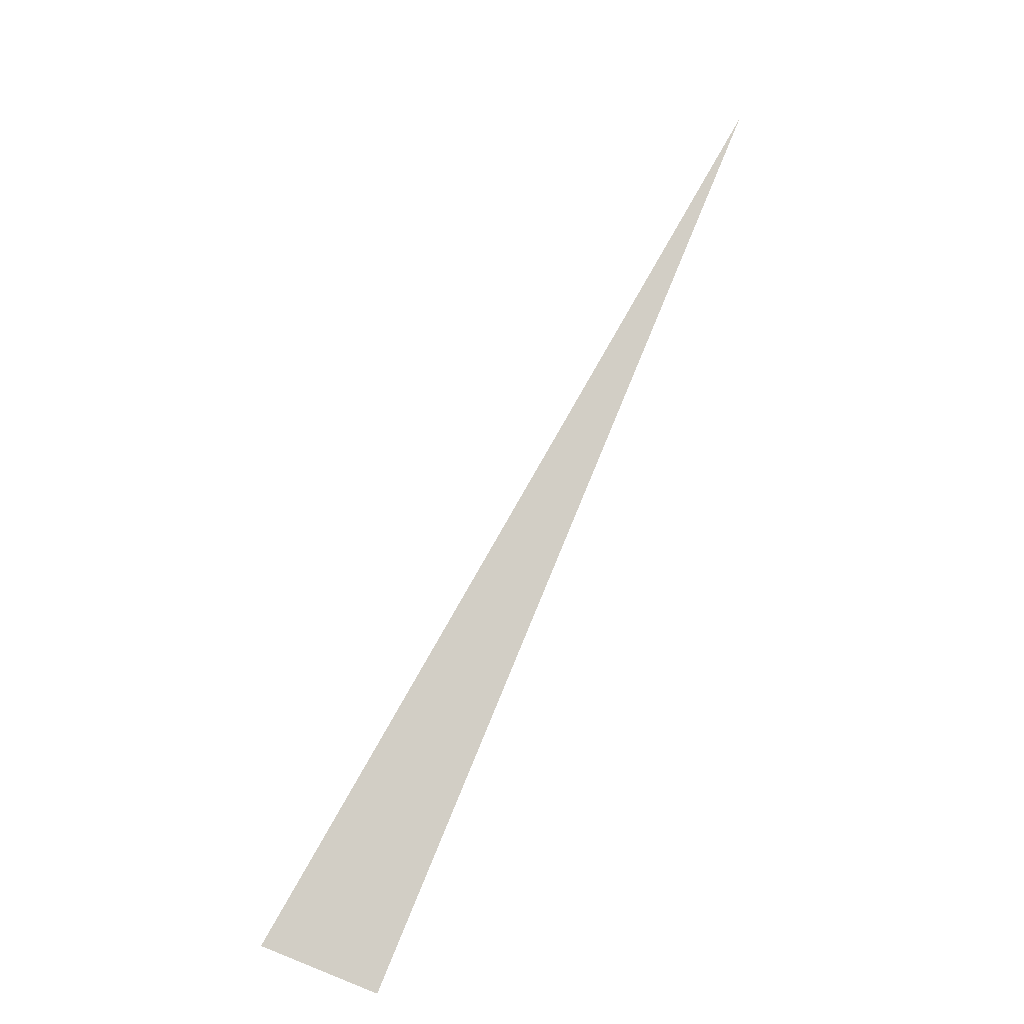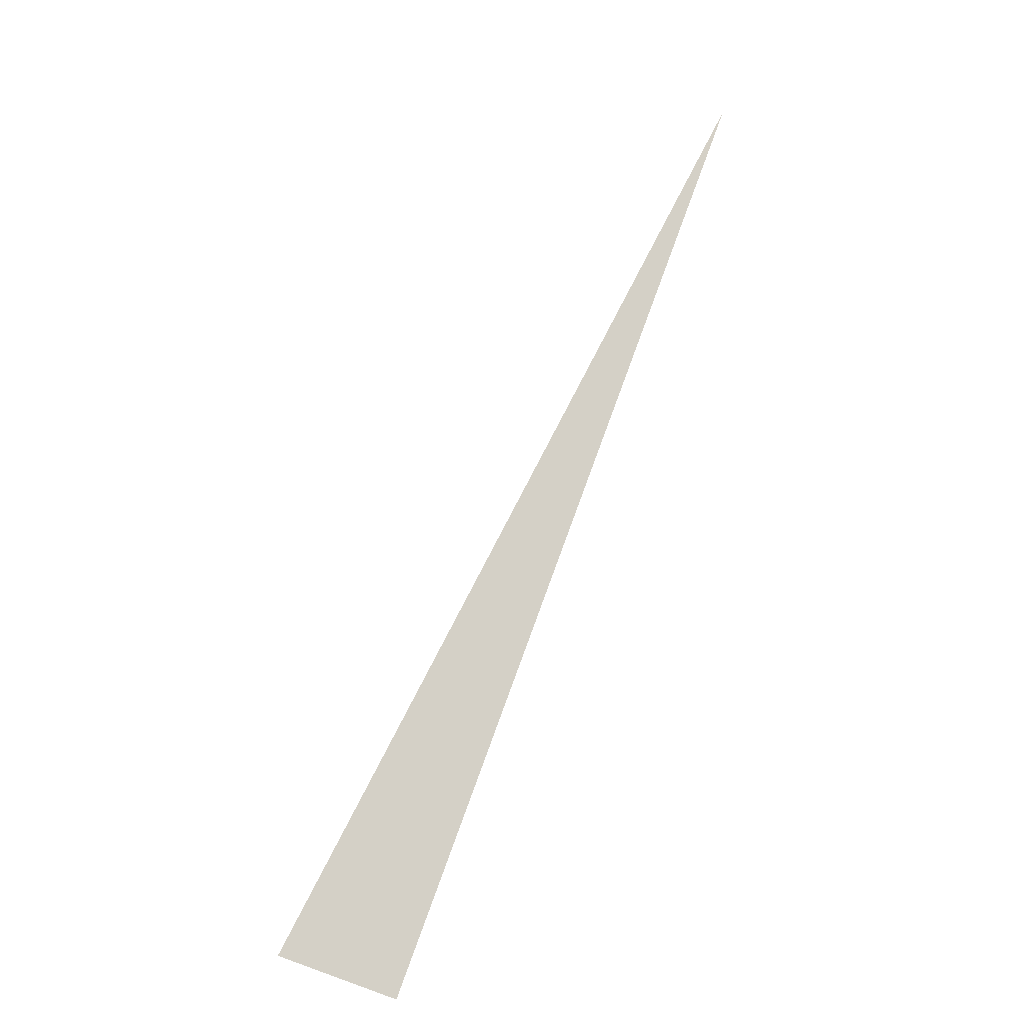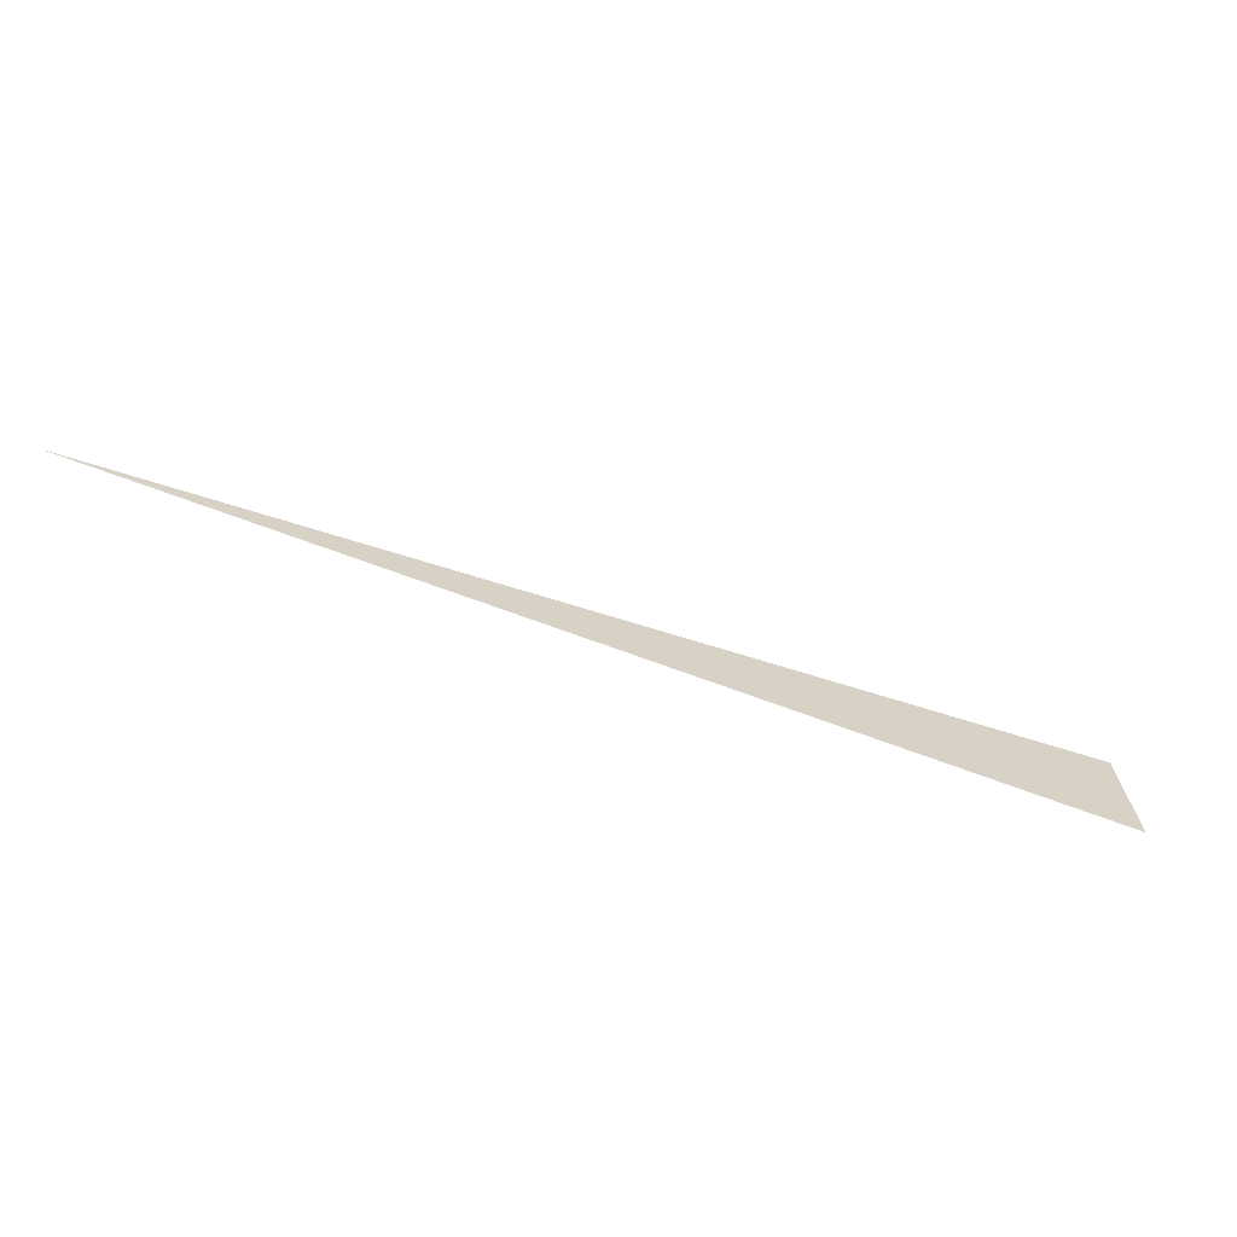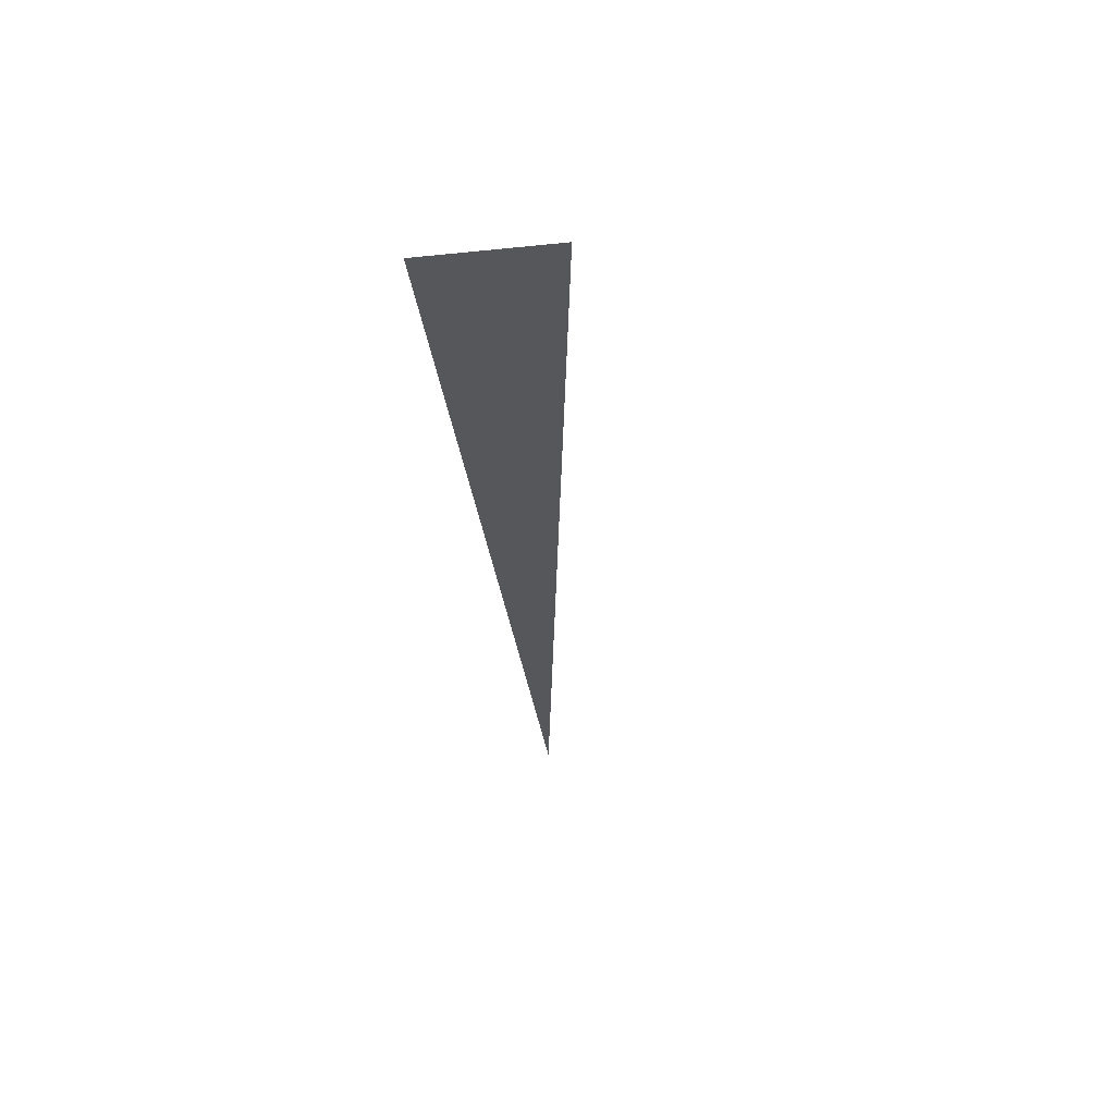
<metadata>
{"format":"obj","ext":"obj","renderer":"f3d","projection":"perspective","resolution":1024,"background":"white","views":[{"elev":-76.7,"azim":-114.4,"up":"+Z"},{"elev":-77.9,"azim":-111.9,"up":"+Z"},{"elev":25.8,"azim":-3.1,"up":"+Z"},{"elev":-49.7,"azim":96.4,"up":"+Z"}]}
</metadata>
<code>
v 4953 -12.8 -2629
v 5047 0 -2668
v 5047 -12.8 -2668
v 4953 -12.8 -2629
v 5047 -12.8 -2668
v 4953 -12.8 -2629
f 1 2 3
f 4 5 6

</code>
